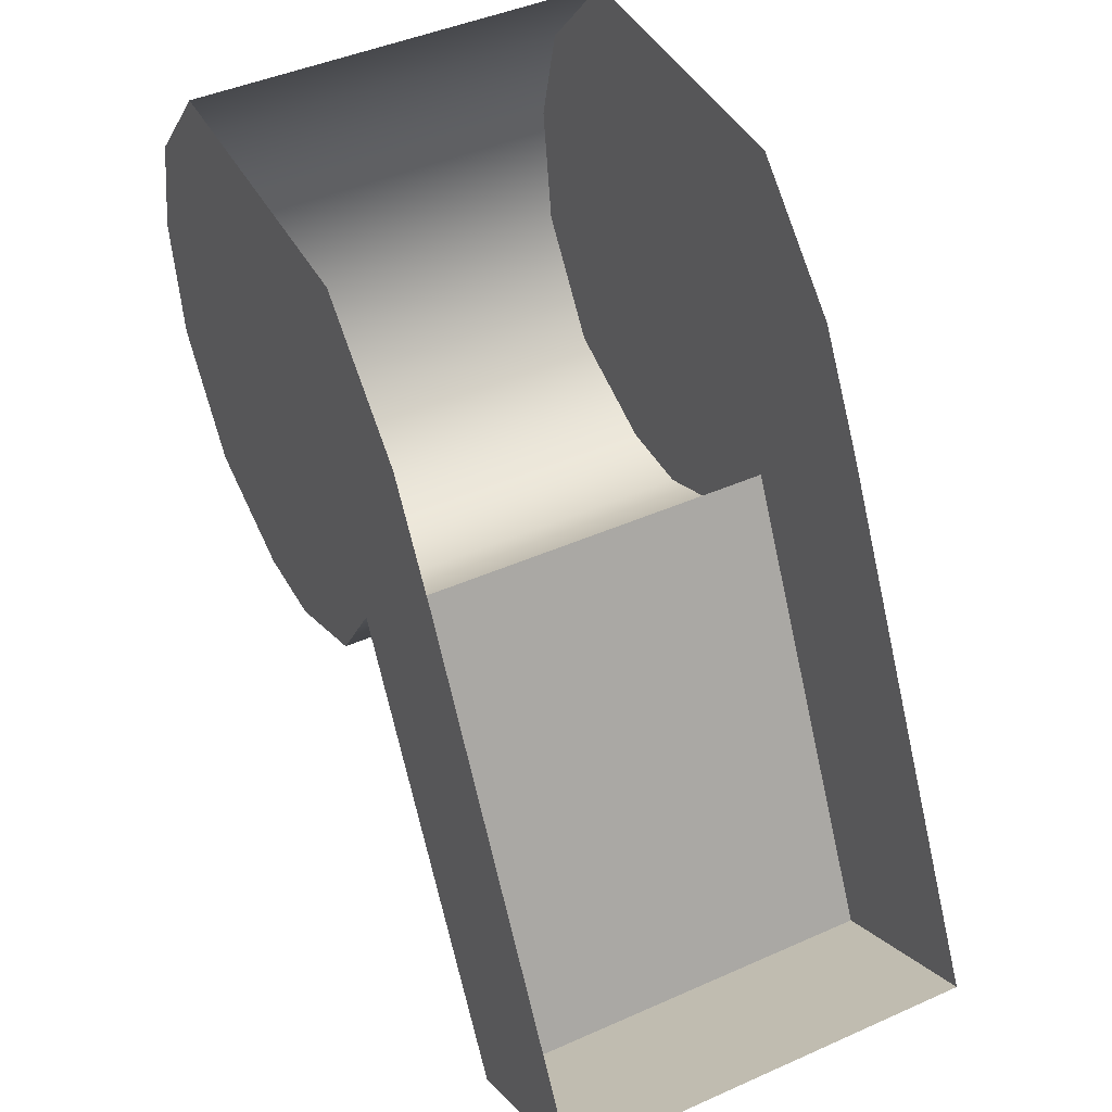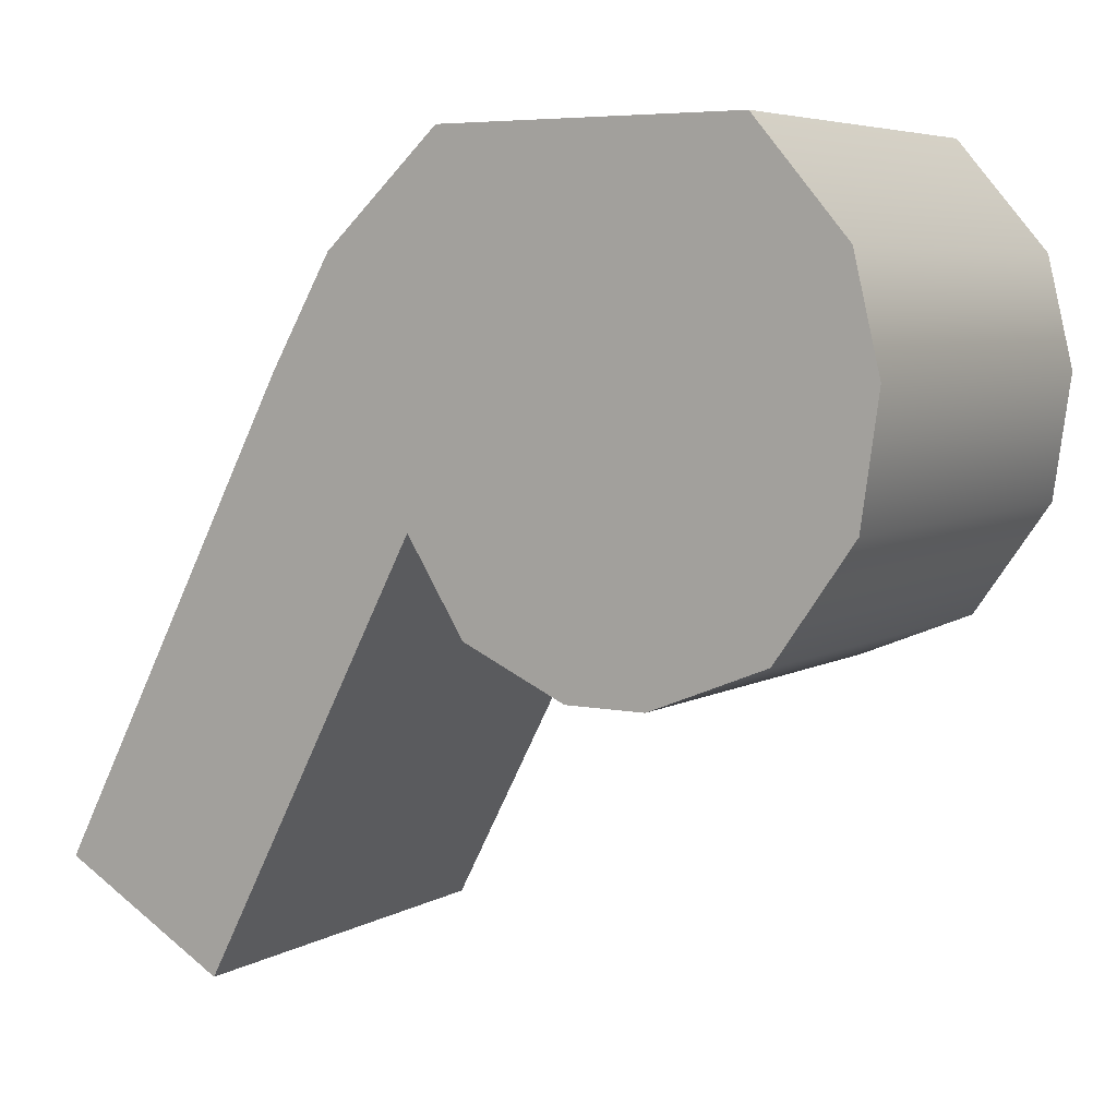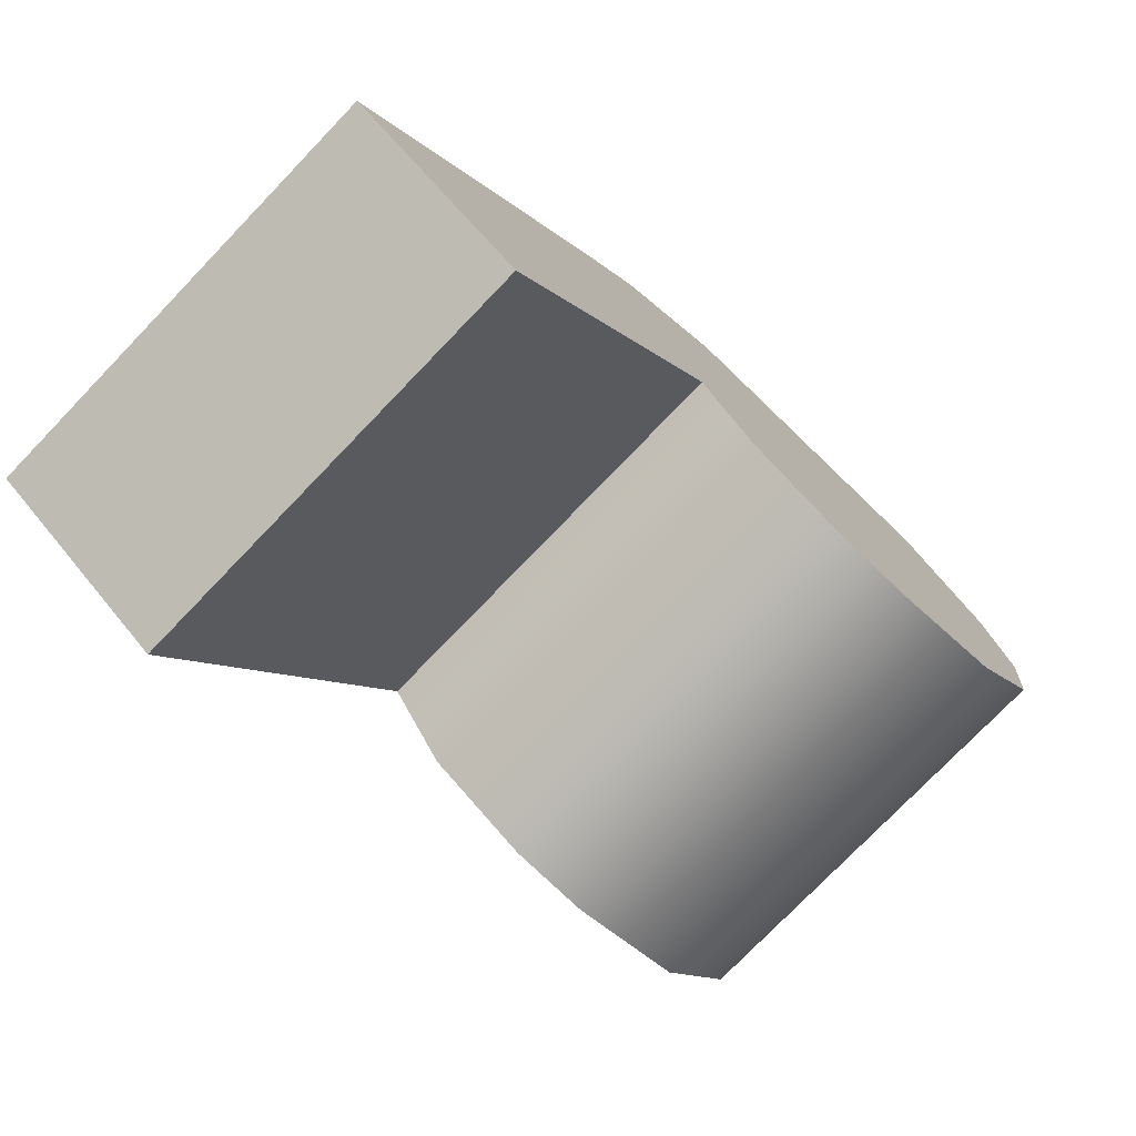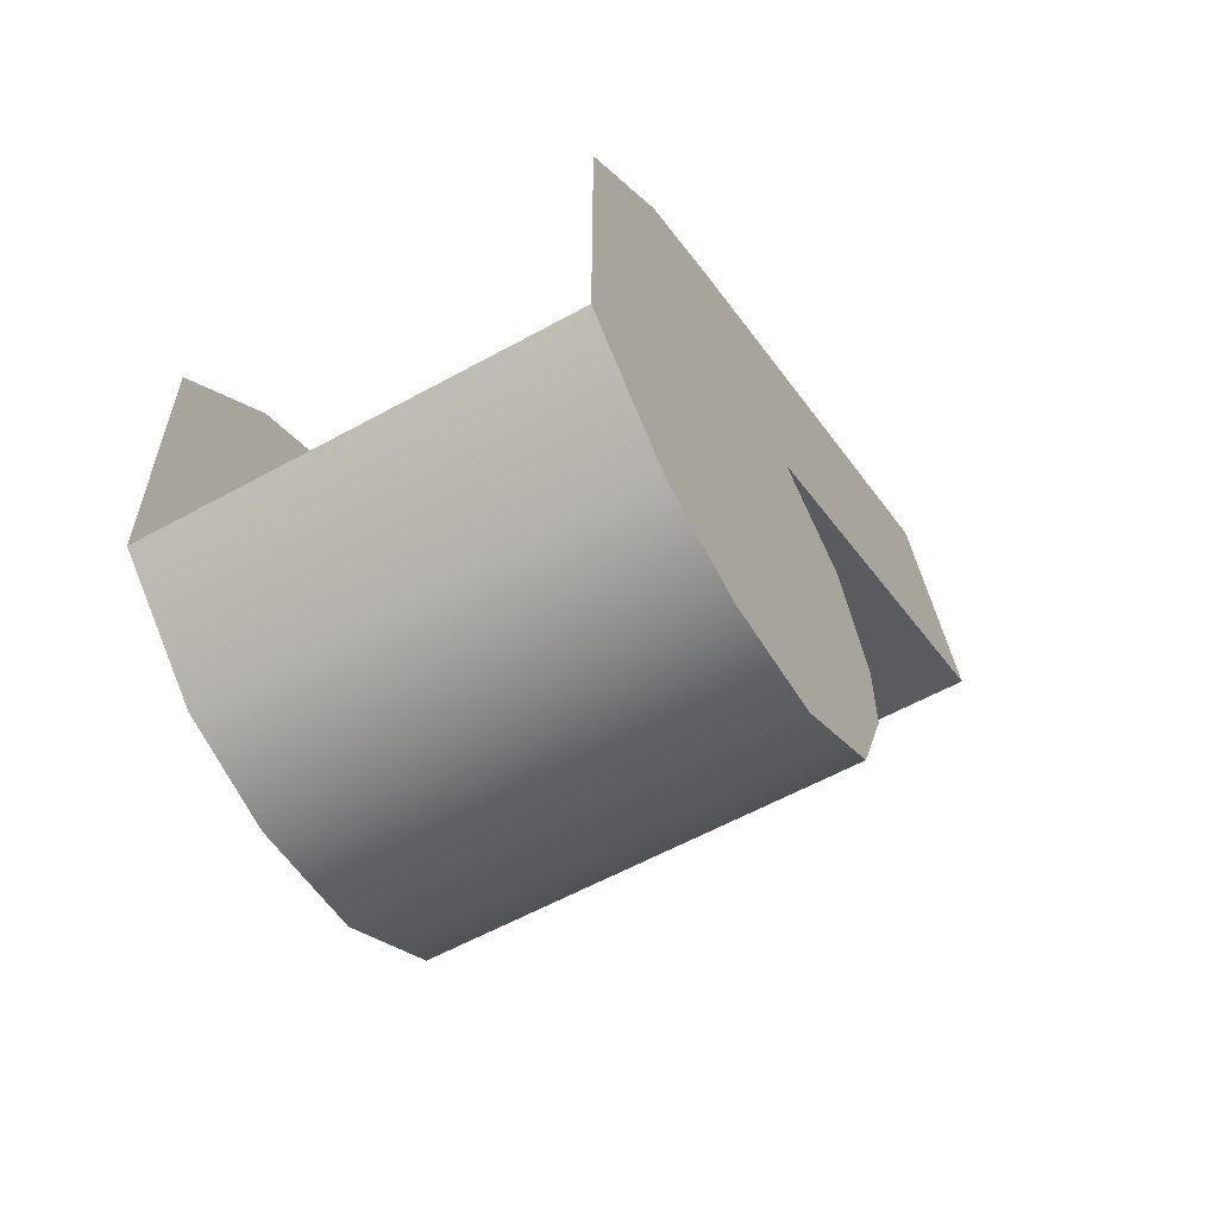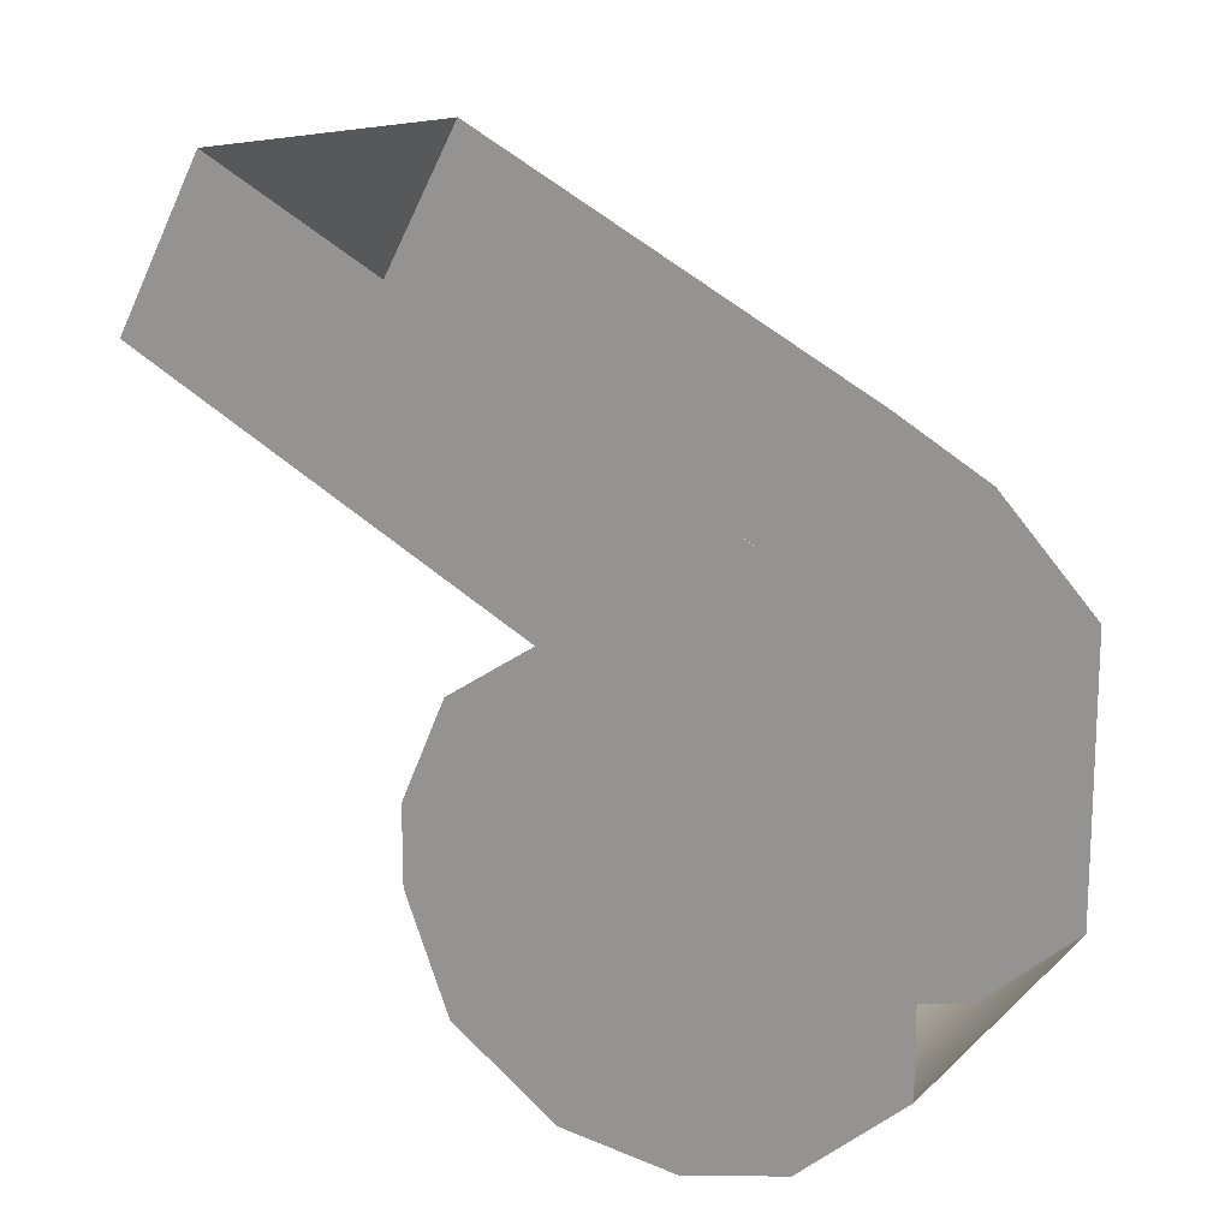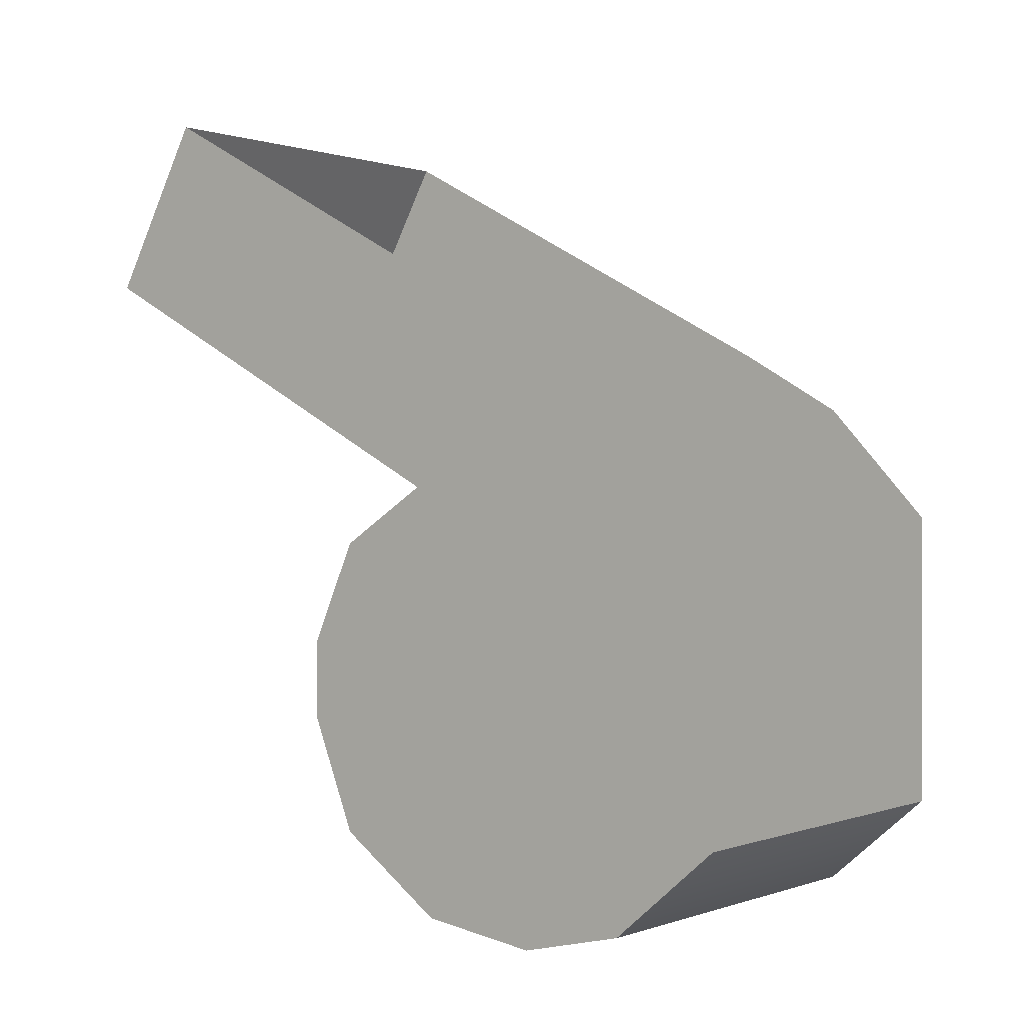
<metadata>
{"format":"obj","ext":"obj","renderer":"f3d","projection":"perspective","resolution":1024,"background":"white","views":[{"elev":44.2,"azim":-27.5,"up":"+Y"},{"elev":5.8,"azim":122.1,"up":"+Y"},{"elev":-76.3,"azim":46.1,"up":"+Y"},{"elev":-59.3,"azim":-150.5,"up":"+Z"},{"elev":15.0,"azim":119.3,"up":"+Z"},{"elev":0.5,"azim":127.7,"up":"+Z"}]}
</metadata>
<code>
v -0.3438 0.4857 -0.3576
v -0.3438 0.4857 -0.2253
v -0.3438 0.5635 -0.05249
v -0.3438 0.5635 -0.551
v -0.3438 0.947 -0.7072
v -0.3438 0.947 0.289
v -0.3438 1.125 0.1851
v -0.3438 1.125 -0.6645
v -0.3438 1.303 -0.009066
v -0.3438 1.303 -0.5115
v -0.3438 0.716 0.04457
v -0.3438 0.7458 -0.6788
v -0.3438 0 0.4209
v -0.3438 0.1597 0.7072
v 0.3438 1.125 -0.6645
v 0.3438 0.947 -0.7072
v 0.3438 1.303 -0.5115
v 0.3438 0.5635 -0.05249
v 0.3438 0.716 0.04457
v 0.3438 0.7458 -0.6788
v 0.3438 0.5635 -0.551
v 0.3438 0 0.4209
v 0.3438 0.1597 0.7072
v 0.3438 0.4857 -0.3576
v 0.3438 0.4857 -0.2253
v 0.3438 1.125 0.1851
v 0.3438 0.947 0.289
v 0.3438 1.303 -0.009066
f 1 2 3
f 1 3 4
f 5 6 7
f 5 7 8
f 8 7 9
f 8 9 10
f 11 6 5
f 11 5 12
f 4 3 11
f 4 11 12
f 11 13 14
f 11 14 6
f 8 15 16
f 8 16 5
f 17 15 8
f 17 8 10
f 18 19 11
f 18 11 3
f 12 20 21
f 12 21 4
f 11 19 22
f 11 22 13
f 13 22 23
f 13 23 14
f 24 21 18
f 24 18 25
f 26 27 16
f 26 16 15
f 28 26 15
f 28 15 17
f 16 27 19
f 16 19 20
f 21 20 19
f 21 19 18
f 19 27 23
f 19 23 22
f 24 25 2
f 24 2 1
f 21 24 1
f 21 1 4
f 16 20 12
f 16 12 5
f 25 18 3
f 25 3 2

</code>
